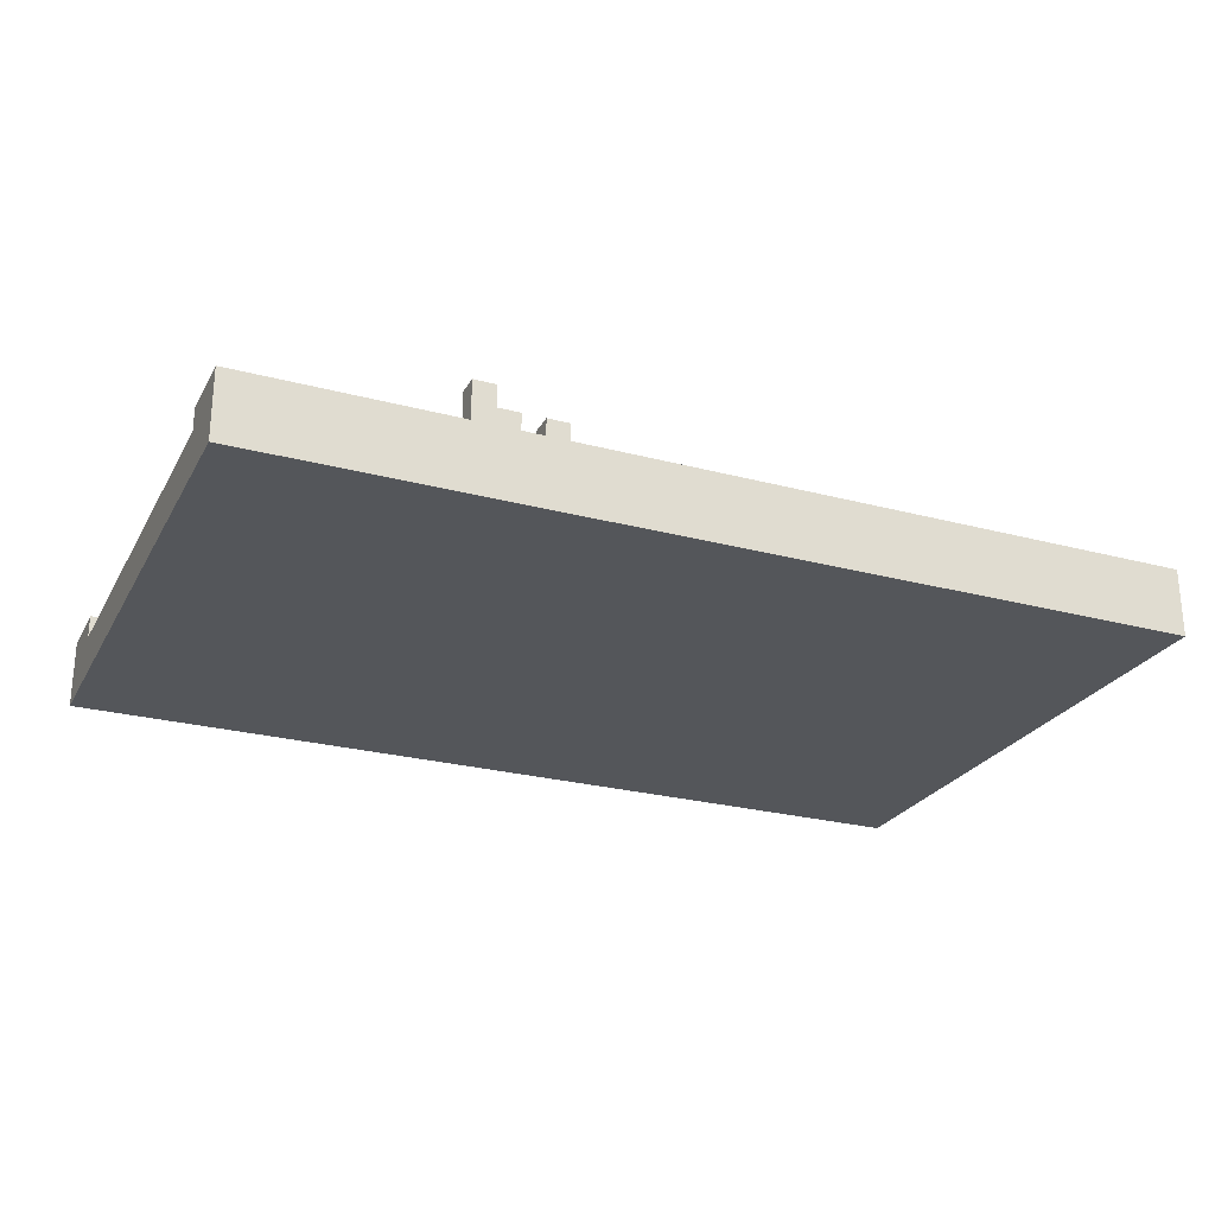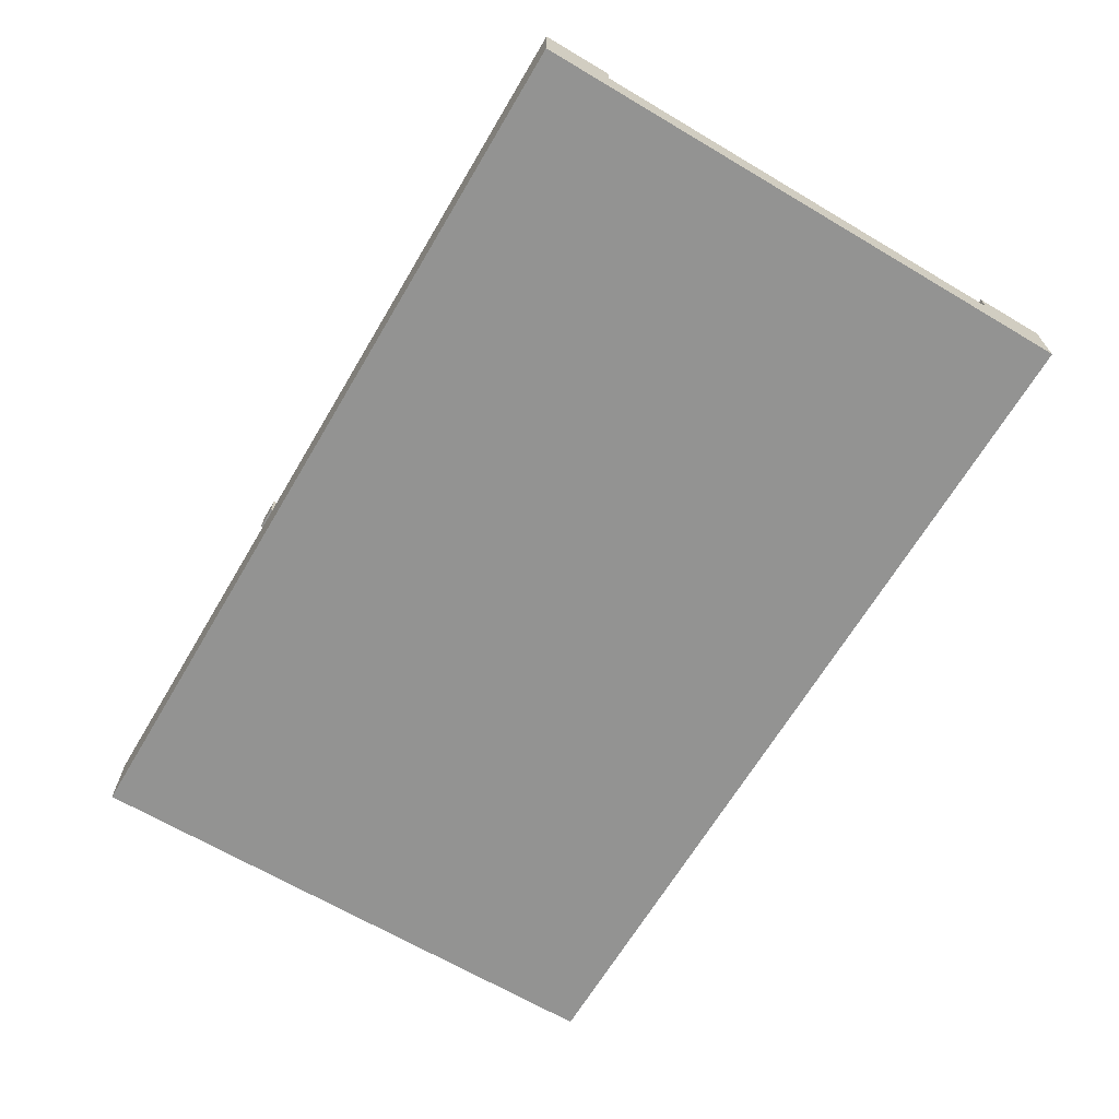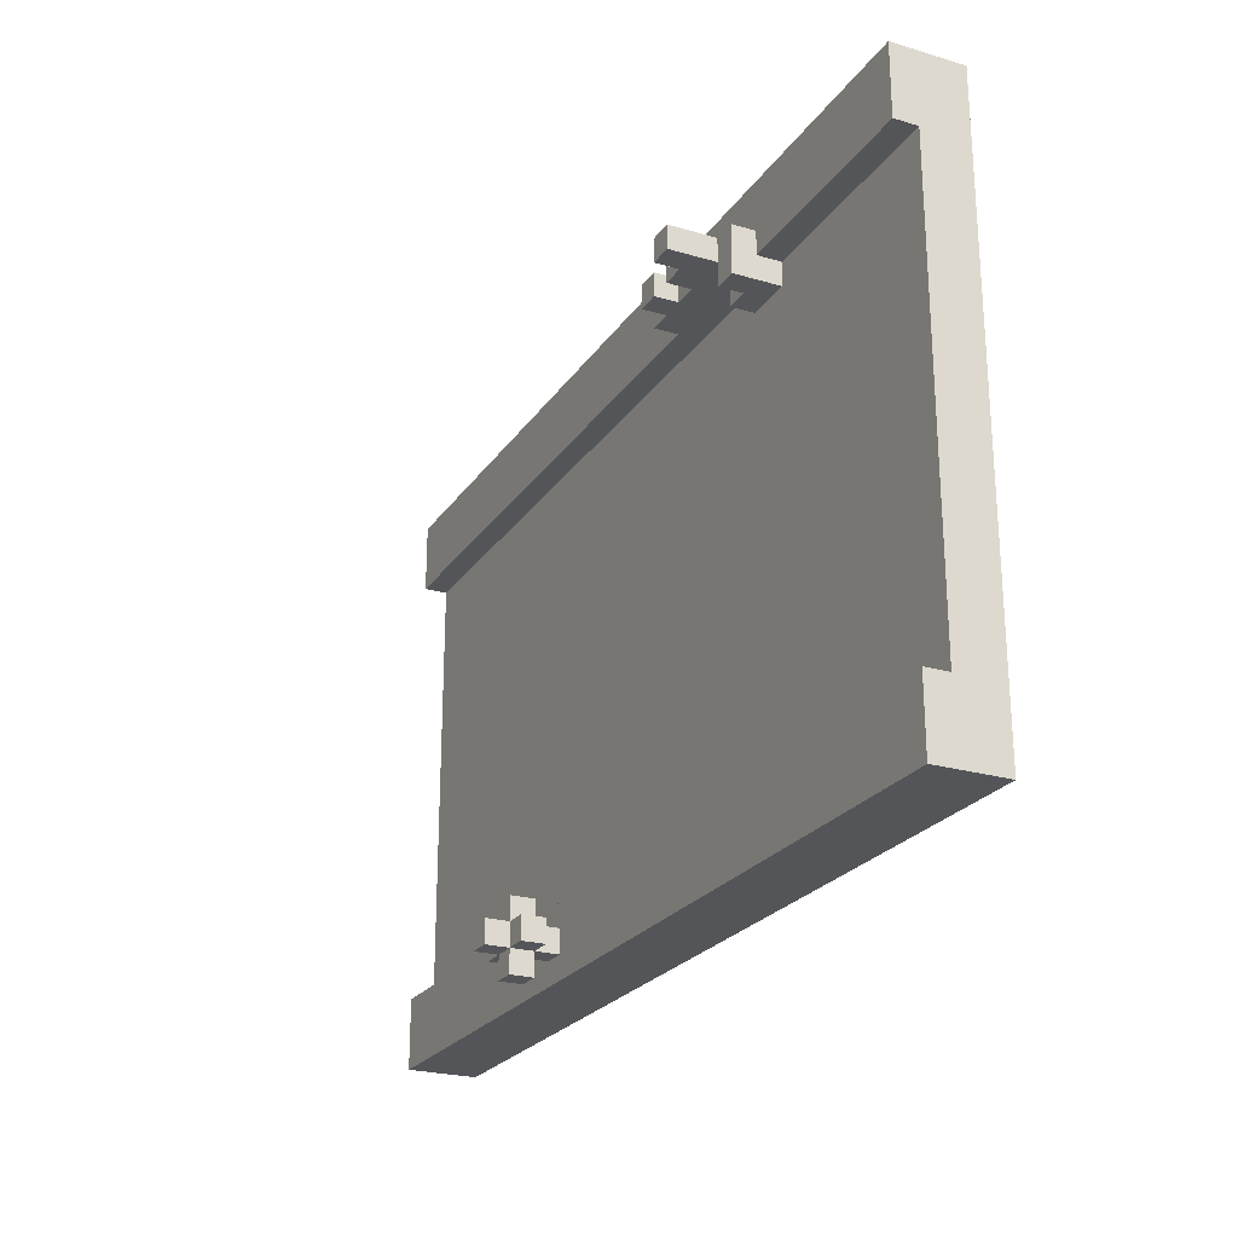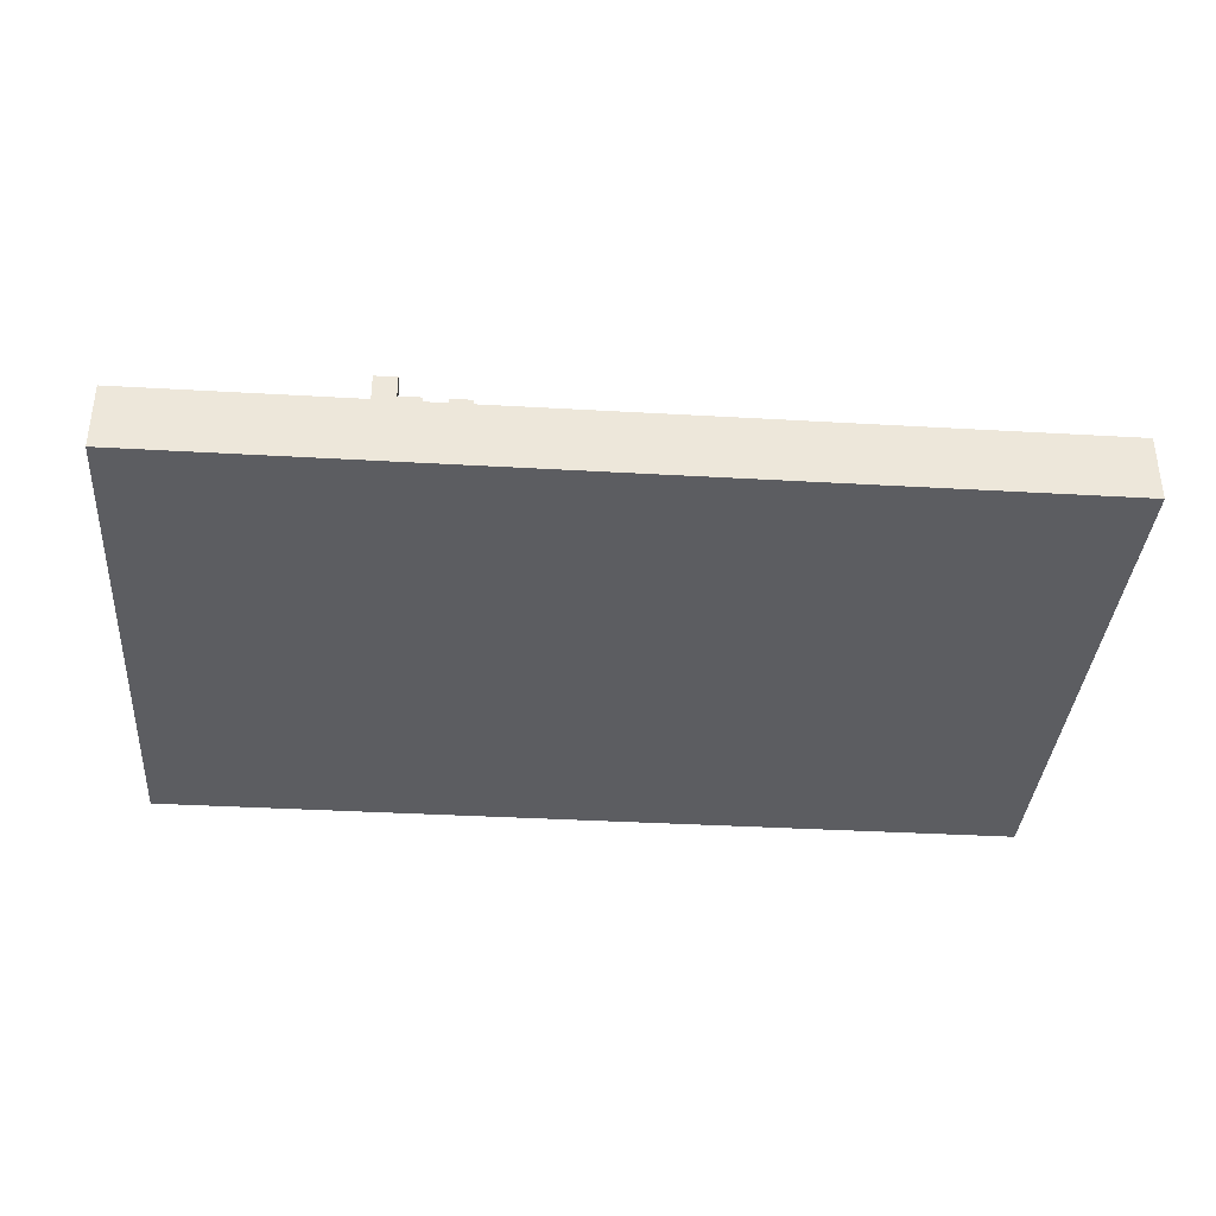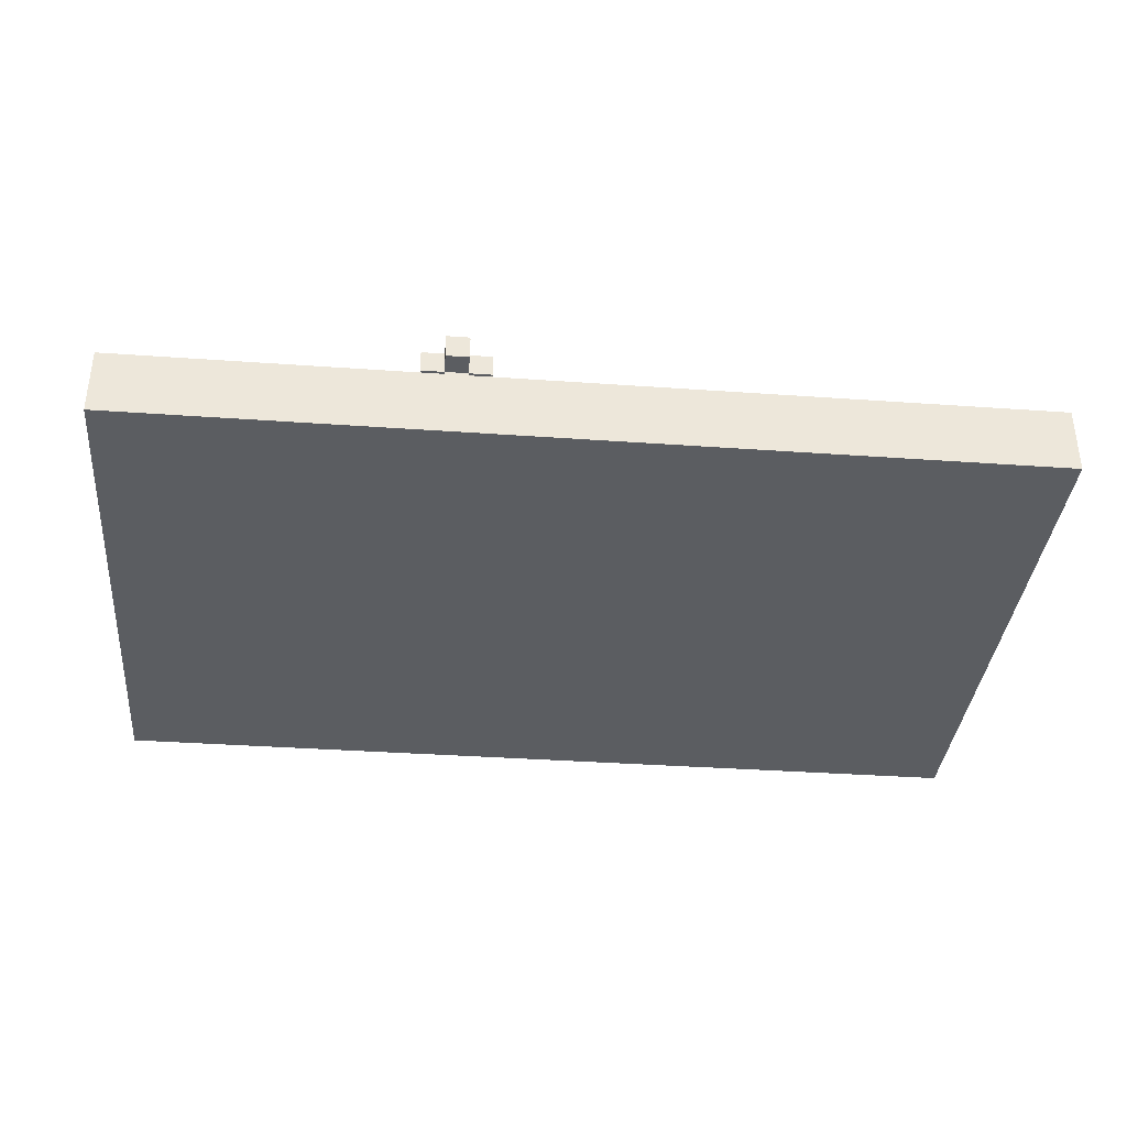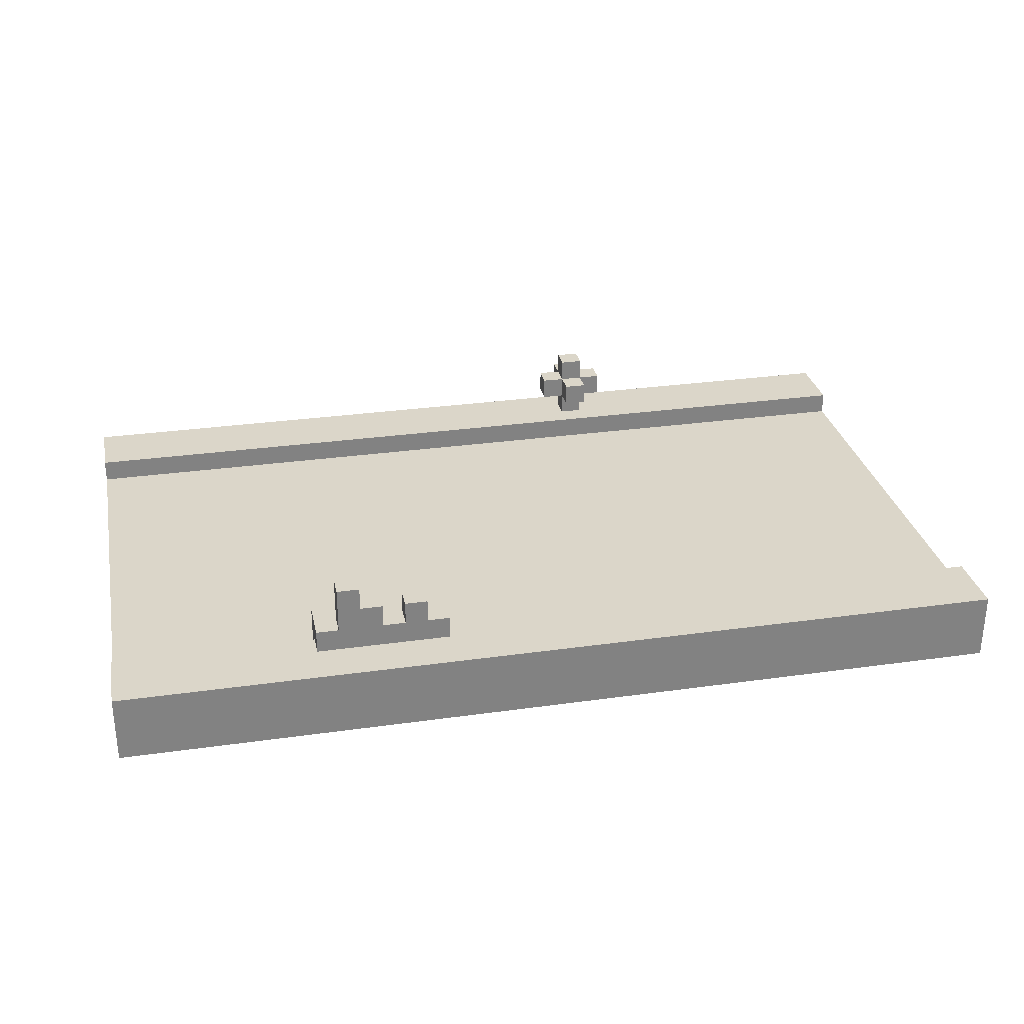
<metadata>
{"format":"obj","ext":"obj","renderer":"f3d","projection":"perspective","resolution":1024,"background":"white","views":[{"elev":-25.4,"azim":-23.2,"up":"+Y"},{"elev":-66.6,"azim":-120.7,"up":"+Y"},{"elev":-24.0,"azim":-115.9,"up":"+Z"},{"elev":-36.4,"azim":-4.3,"up":"+Y"},{"elev":-36.2,"azim":174.7,"up":"+Y"},{"elev":29.7,"azim":-11.7,"up":"+Y"}]}
</metadata>
<code>
g road1
v -20 0 12.5
v -20 0 -12.5
v -20 1 9.5
v -20 1 8.5
v -20 1 7.5
v -20 1 0.5
v -20 1 -0.5
v -20 1 -7.5
v -20 1 -8.5
v -20 1 -9.5
v -20 2 9.5
v -20 2 8.5
v -20 2 7.5
v -20 2 0.5
v -20 2 -0.5
v -20 2 -7.5
v -20 2 -8.5
v -20 2 -9.5
v -20 3 12.5
v -20 3 9.5
v -20 3 -9.5
v -20 3 -12.5
v -11 2 9.5
v -11 2 8.5
v -11 3 10.5
v -11 3 9.5
v -11 3 8.5
v -11 4 10.5
v -11 4 9.5
v -11 4 8.5
v -10 4 10.5
v -10 4 9.5
v -10 6 10.5
v -10 6 9.5
v -7 4 10.5
v -7 4 9.5
v -7 5 10.5
v -7 5 9.5
v 4 4 -10.5
v 4 4 -11.5
v 4 5 -10.5
v 4 5 -11.5
v 5 3 -10.5
v 5 3 -11.5
v 5 4 -9.5
v 5 4 -10.5
v 5 4 -11.5
v 5 4 -12.5
v 5 5 -9.5
v 5 5 -10.5
v 5 5 -11.5
v 5 5 -12.5
v 5 6 -10.5
v 5 6 -11.5
v 6 4 -10.5
v 6 4 -11.5
v 6 5 -10.5
v 6 5 -11.5
v -10 3 9.5
v -10 3 8.5
v -10 4 9.5
v -10 4 8.5
v -9 2 9.5
v -9 2 8.5
v -9 3 9.5
v -9 3 8.5
v -9 5 10.5
v -9 5 9.5
v -9 6 10.5
v -9 6 9.5
v -8 4 10.5
v -8 4 9.5
v -8 5 10.5
v -8 5 9.5
v -6 4 10.5
v -6 4 9.5
v -6 5 10.5
v -6 5 9.5
v -5 3 10.5
v -5 3 9.5
v -5 4 10.5
v -5 4 9.5
v 5 4 -10.5
v 5 4 -11.5
v 5 5 -10.5
v 5 5 -11.5
v 6 3 -10.5
v 6 3 -11.5
v 6 4 -9.5
v 6 4 -10.5
v 6 4 -11.5
v 6 4 -12.5
v 6 5 -9.5
v 6 5 -10.5
v 6 5 -11.5
v 6 5 -12.5
v 6 6 -10.5
v 6 6 -11.5
v 7 4 -10.5
v 7 4 -11.5
v 7 5 -10.5
v 7 5 -11.5
v 20 0 12.5
v 20 0 -12.5
v 20 1 9.5
v 20 1 8.5
v 20 1 7.5
v 20 1 0.5
v 20 1 -0.5
v 20 1 -7.5
v 20 1 -8.5
v 20 1 -9.5
v 20 2 9.5
v 20 2 8.5
v 20 2 7.5
v 20 2 0.5
v 20 2 -0.5
v 20 2 -7.5
v 20 2 -8.5
v 20 2 -9.5
v 20 3 12.5
v 20 3 9.5
v 20 3 -9.5
v 20 3 -12.5
v -20 0 12.5
v -20 3 12.5
v 20 0 12.5
v 20 3 12.5
v -11 3 10.5
v -11 4 10.5
v -10 4 10.5
v -10 6 10.5
v -9 4 10.5
v -9 5 10.5
v -9 6 10.5
v -8 3 10.5
v -8 4 10.5
v -8 5 10.5
v -7 3 10.5
v -7 4 10.5
v -7 5 10.5
v -6 4 10.5
v -6 5 10.5
v -5 3 10.5
v -5 4 10.5
v -20 2 -9.5
v -20 3 -9.5
v 5 4 -9.5
v 5 5 -9.5
v 6 4 -9.5
v 6 5 -9.5
v 20 2 -9.5
v 20 3 -9.5
v 4 4 -10.5
v 4 5 -10.5
v 5 3 -10.5
v 5 4 -10.5
v 5 5 -10.5
v 5 6 -10.5
v 6 3 -10.5
v 6 4 -10.5
v 6 5 -10.5
v 6 6 -10.5
v 7 4 -10.5
v 7 5 -10.5
v 5 4 -11.5
v 5 5 -11.5
v 6 4 -11.5
v 6 5 -11.5
v -20 2 9.5
v -20 3 9.5
v -11 2 9.5
v -11 3 9.5
v -10 3 9.5
v -10 4 9.5
v -10 6 9.5
v -9 2 9.5
v -9 3 9.5
v -9 4 9.5
v -9 5 9.5
v -9 6 9.5
v -8 3 9.5
v -8 4 9.5
v -8 5 9.5
v -7 3 9.5
v -7 4 9.5
v -7 5 9.5
v -6 2 9.5
v -6 3 9.5
v -6 4 9.5
v -6 5 9.5
v -5 2 9.5
v -5 3 9.5
v -5 4 9.5
v 20 2 9.5
v 20 3 9.5
v -11 2 8.5
v -11 3 8.5
v -11 4 8.5
v -10 3 8.5
v -10 4 8.5
v -9 2 8.5
v -9 3 8.5
v 5 4 -10.5
v 5 5 -10.5
v 6 4 -10.5
v 6 5 -10.5
v 4 4 -11.5
v 4 5 -11.5
v 5 3 -11.5
v 5 4 -11.5
v 5 5 -11.5
v 5 6 -11.5
v 6 3 -11.5
v 6 4 -11.5
v 6 5 -11.5
v 6 6 -11.5
v 7 4 -11.5
v 7 5 -11.5
v -20 0 -12.5
v -20 3 -12.5
v 5 4 -12.5
v 5 5 -12.5
v 6 4 -12.5
v 6 5 -12.5
v 20 0 -12.5
v 20 3 -12.5
v -20 0 12.5
v 20 0 12.5
v -20 0 -12.5
v 20 0 -12.5
v 5 4 -9.5
v 6 4 -9.5
v 4 4 -10.5
v 5 4 -10.5
v 6 4 -10.5
v 7 4 -10.5
v 4 4 -11.5
v 5 4 -11.5
v 6 4 -11.5
v 7 4 -11.5
v 5 4 -12.5
v 6 4 -12.5
v 5 5 -10.5
v 6 5 -10.5
v 5 5 -11.5
v 6 5 -11.5
v -20 2 9.5
v -11 2 9.5
v -9 2 9.5
v -6 2 9.5
v -5 2 9.5
v 20 2 9.5
v -20 2 8.5
v -11 2 8.5
v -9 2 8.5
v 20 2 8.5
v -20 2 7.5
v 20 2 7.5
v -20 2 0.5
v -18 2 0.5
v -14 2 0.5
v -10 2 0.5
v -6 2 0.5
v -2 2 0.5
v 2 2 0.5
v 6 2 0.5
v 10 2 0.5
v 14 2 0.5
v 18 2 0.5
v 20 2 0.5
v -20 2 -0.5
v -18 2 -0.5
v -14 2 -0.5
v -10 2 -0.5
v -6 2 -0.5
v -2 2 -0.5
v 2 2 -0.5
v 6 2 -0.5
v 10 2 -0.5
v 14 2 -0.5
v 18 2 -0.5
v 20 2 -0.5
v -20 2 -7.5
v 20 2 -7.5
v -20 2 -8.5
v 20 2 -8.5
v -20 2 -9.5
v 20 2 -9.5
v -20 3 12.5
v 20 3 12.5
v -11 3 10.5
v -8 3 10.5
v -7 3 10.5
v -5 3 10.5
v -20 3 9.5
v -11 3 9.5
v -10 3 9.5
v -9 3 9.5
v -5 3 9.5
v 20 3 9.5
v -10 3 8.5
v -9 3 8.5
v -20 3 -9.5
v 20 3 -9.5
v 5 3 -10.5
v 6 3 -10.5
v 5 3 -11.5
v 6 3 -11.5
v -20 3 -12.5
v 20 3 -12.5
v -11 4 10.5
v -10 4 10.5
v -8 4 10.5
v -7 4 10.5
v -6 4 10.5
v -5 4 10.5
v -11 4 9.5
v -10 4 9.5
v -8 4 9.5
v -7 4 9.5
v -6 4 9.5
v -5 4 9.5
v -11 4 8.5
v -10 4 8.5
v 5 4 -10.5
v 6 4 -10.5
v 5 4 -11.5
v 6 4 -11.5
v -9 5 10.5
v -8 5 10.5
v -7 5 10.5
v -6 5 10.5
v -9 5 9.5
v -8 5 9.5
v -7 5 9.5
v -6 5 9.5
v 5 5 -9.5
v 6 5 -9.5
v 4 5 -10.5
v 5 5 -10.5
v 6 5 -10.5
v 7 5 -10.5
v 4 5 -11.5
v 5 5 -11.5
v 6 5 -11.5
v 7 5 -11.5
v 5 5 -12.5
v 6 5 -12.5
v -10 6 10.5
v -9 6 10.5
v -10 6 9.5
v -9 6 9.5
v 5 6 -10.5
v 6 6 -10.5
v 5 6 -11.5
v 6 6 -11.5
f 3 2 1
f 4 2 3
f 5 2 4
f 6 2 5
f 7 2 6
f 8 2 7
f 9 2 8
f 10 2 9
f 11 3 1
f 11 4 3
f 12 5 4
f 12 4 11
f 13 6 5
f 13 5 12
f 14 7 6
f 14 6 13
f 15 8 7
f 15 7 14
f 16 9 8
f 16 8 15
f 17 10 9
f 17 9 16
f 18 2 10
f 18 10 17
f 19 11 1
f 20 11 19
f 21 2 18
f 22 2 21
f 26 24 23
f 27 24 26
f 28 26 25
f 29 27 26
f 29 26 28
f 30 27 29
f 33 32 31
f 34 32 33
f 37 36 35
f 38 36 37
f 41 40 39
f 42 40 41
f 46 44 43
f 47 44 46
f 49 46 45
f 50 46 49
f 51 48 47
f 52 48 51
f 53 51 50
f 54 51 53
f 57 56 55
f 58 56 57
f 59 60 61
f 61 60 62
f 63 64 65
f 65 64 66
f 67 68 69
f 69 68 70
f 71 72 73
f 73 72 74
f 75 76 77
f 77 76 78
f 79 80 81
f 81 80 82
f 83 84 85
f 85 84 86
f 87 88 90
f 90 88 91
f 89 90 93
f 93 90 94
f 91 92 95
f 95 92 96
f 94 95 97
f 97 95 98
f 99 100 101
f 101 100 102
f 103 104 105
f 105 104 106
f 106 104 107
f 107 104 108
f 108 104 109
f 109 104 110
f 110 104 111
f 111 104 112
f 103 105 113
f 105 106 113
f 106 107 114
f 113 106 114
f 107 108 115
f 114 107 115
f 108 109 116
f 115 108 116
f 109 110 117
f 116 109 117
f 110 111 118
f 117 110 118
f 111 112 119
f 118 111 119
f 112 104 120
f 119 112 120
f 103 113 121
f 121 113 122
f 120 104 123
f 123 104 124
f 127 126 125
f 128 126 127
f 131 130 129
f 133 131 129
f 133 132 131
f 134 132 133
f 135 132 134
f 136 133 129
f 136 134 133
f 137 134 136
f 138 134 137
f 139 137 136
f 140 137 139
f 142 140 139
f 142 141 140
f 143 141 142
f 144 142 139
f 145 142 144
f 150 149 148
f 151 149 150
f 152 147 146
f 153 147 152
f 157 155 154
f 158 155 157
f 160 157 156
f 161 157 160
f 162 159 158
f 163 159 162
f 164 162 161
f 165 162 164
f 168 167 166
f 169 167 168
f 170 171 172
f 172 171 173
f 174 175 178
f 175 176 179
f 178 175 179
f 179 176 180
f 180 176 181
f 177 178 182
f 178 179 182
f 179 180 182
f 182 180 183
f 183 180 184
f 177 182 185
f 182 183 185
f 185 183 186
f 177 185 188
f 185 186 189
f 188 185 189
f 186 187 190
f 189 186 190
f 190 187 191
f 188 189 192
f 189 190 192
f 192 190 193
f 193 190 194
f 192 193 195
f 195 193 196
f 197 198 200
f 198 199 200
f 200 199 201
f 197 200 202
f 202 200 203
f 204 205 206
f 206 205 207
f 208 209 211
f 211 209 212
f 210 211 214
f 214 211 215
f 212 213 216
f 216 213 217
f 215 216 218
f 218 216 219
f 222 223 224
f 224 223 225
f 220 221 226
f 226 221 227
f 230 229 228
f 231 229 230
f 235 233 232
f 236 233 235
f 238 235 234
f 239 235 238
f 240 237 236
f 241 237 240
f 242 240 239
f 243 240 242
f 246 245 244
f 247 245 246
f 248 249 254
f 254 249 255
f 252 253 256
f 250 251 256
f 251 252 256
f 256 253 257
f 254 255 258
f 255 256 258
f 256 257 258
f 258 257 259
f 258 259 260
f 260 259 261
f 261 259 262
f 262 259 263
f 263 259 264
f 264 259 265
f 265 259 266
f 266 259 267
f 267 259 268
f 268 259 269
f 269 259 270
f 270 259 271
f 260 261 272
f 261 262 273
f 272 261 273
f 262 263 274
f 273 262 274
f 263 264 275
f 274 263 275
f 264 265 276
f 275 264 276
f 265 266 277
f 276 265 277
f 266 267 278
f 277 266 278
f 267 268 279
f 278 267 279
f 268 269 280
f 279 268 280
f 269 270 281
f 280 269 281
f 270 271 282
f 281 270 282
f 282 271 283
f 272 273 284
f 273 274 284
f 282 283 284
f 281 282 284
f 280 281 284
f 279 280 284
f 278 279 284
f 277 278 284
f 276 277 284
f 275 276 284
f 274 275 284
f 284 283 285
f 284 285 286
f 286 285 287
f 286 287 288
f 288 287 289
f 290 291 292
f 292 291 293
f 293 291 294
f 294 291 295
f 290 292 296
f 296 292 297
f 295 291 300
f 300 291 301
f 298 299 302
f 302 299 303
f 304 305 306
f 306 305 307
f 304 306 308
f 307 305 309
f 304 308 310
f 308 309 310
f 309 305 311
f 310 309 311
f 312 313 318
f 318 313 319
f 314 315 320
f 320 315 321
f 316 317 322
f 322 317 323
f 318 319 324
f 324 319 325
f 326 327 328
f 328 327 329
f 330 331 334
f 334 331 335
f 332 333 336
f 336 333 337
f 338 339 341
f 341 339 342
f 340 341 344
f 344 341 345
f 342 343 346
f 346 343 347
f 345 346 348
f 348 346 349
f 350 351 352
f 352 351 353
f 354 355 356
f 356 355 357

</code>
